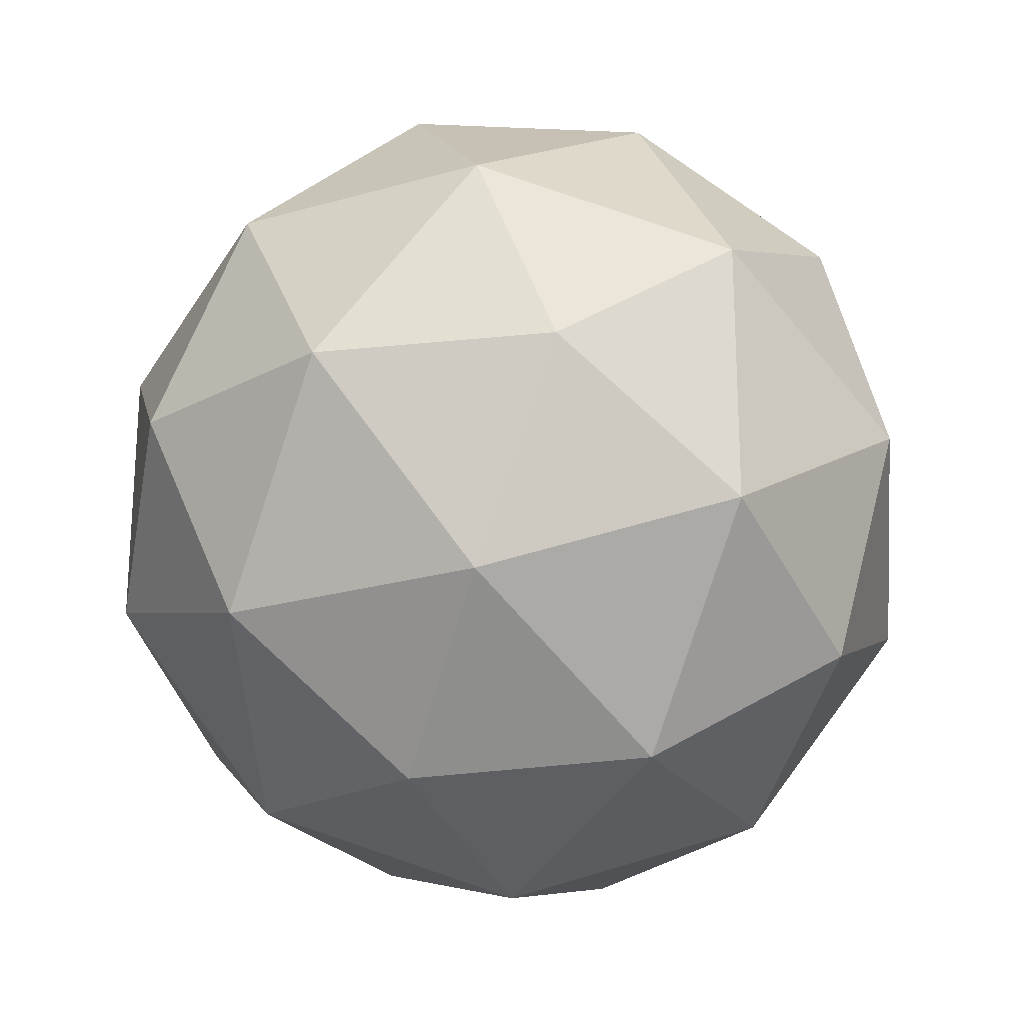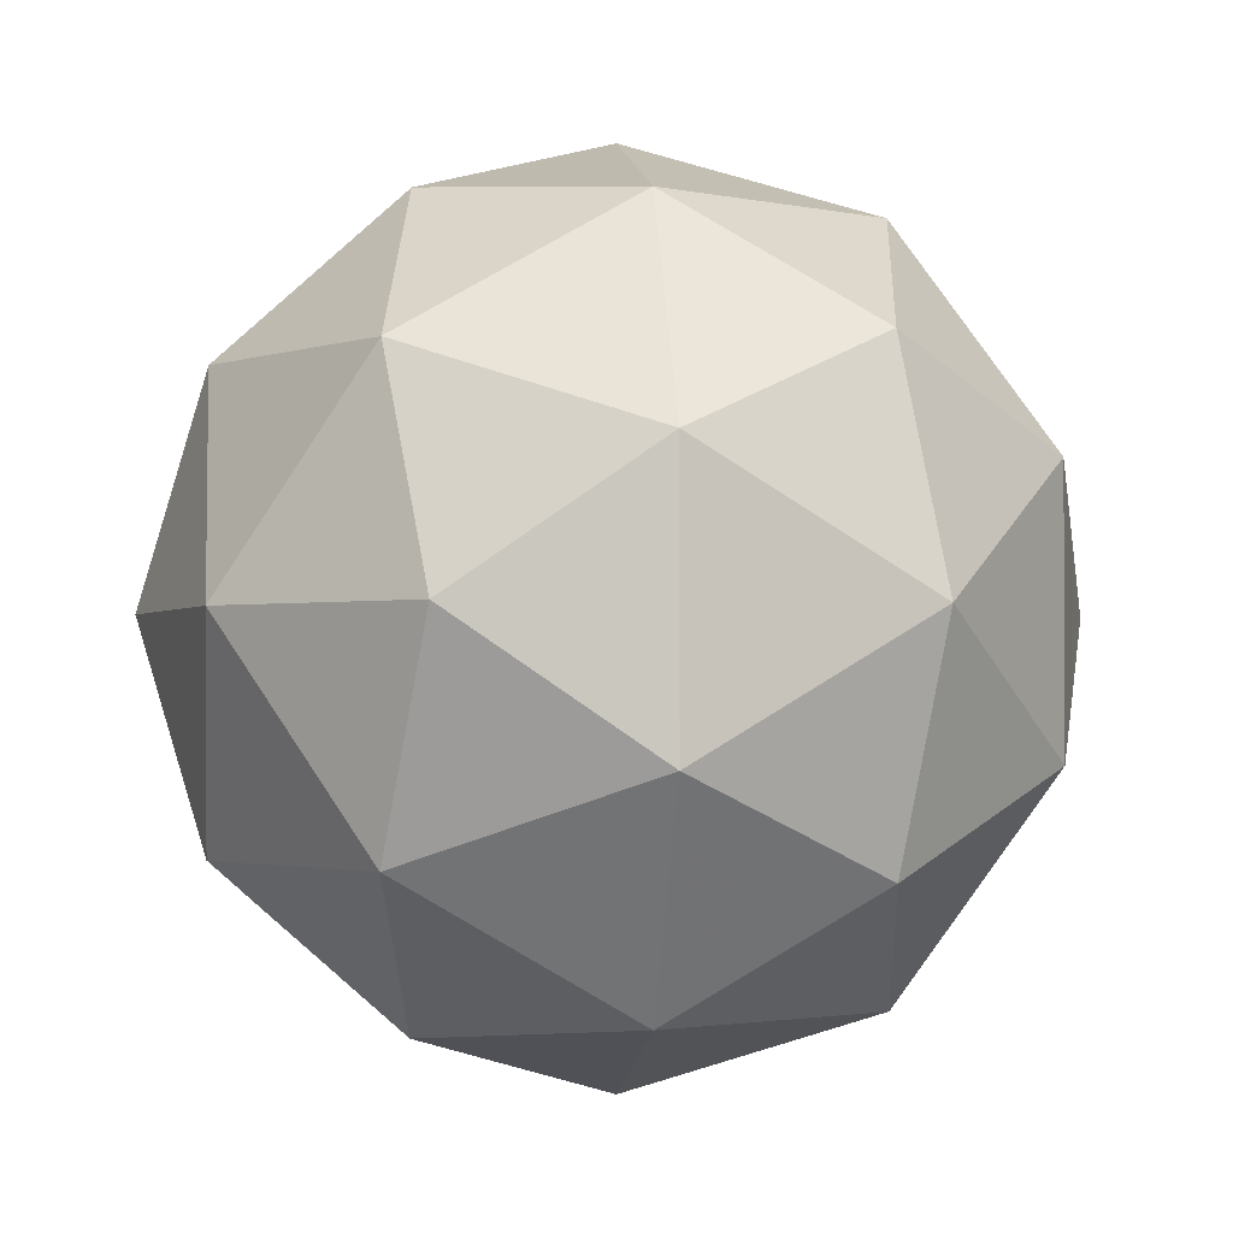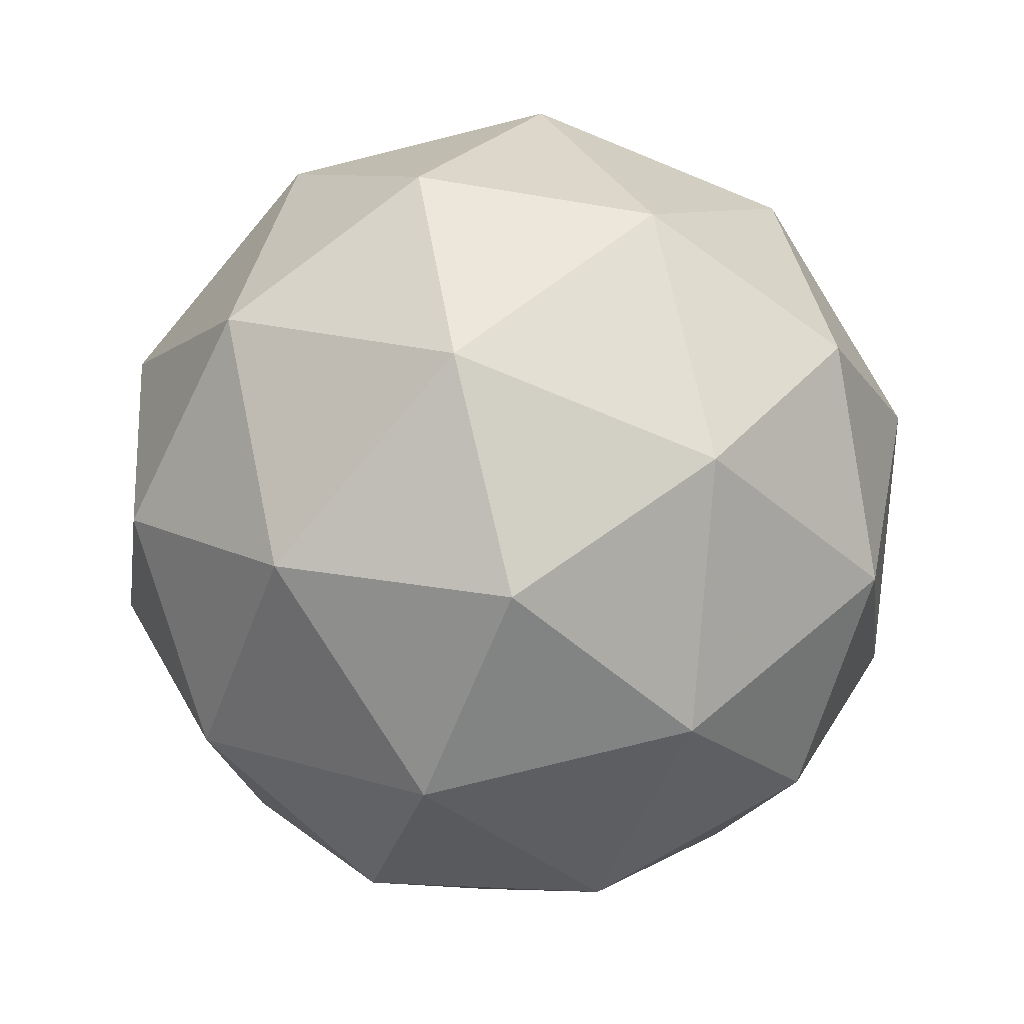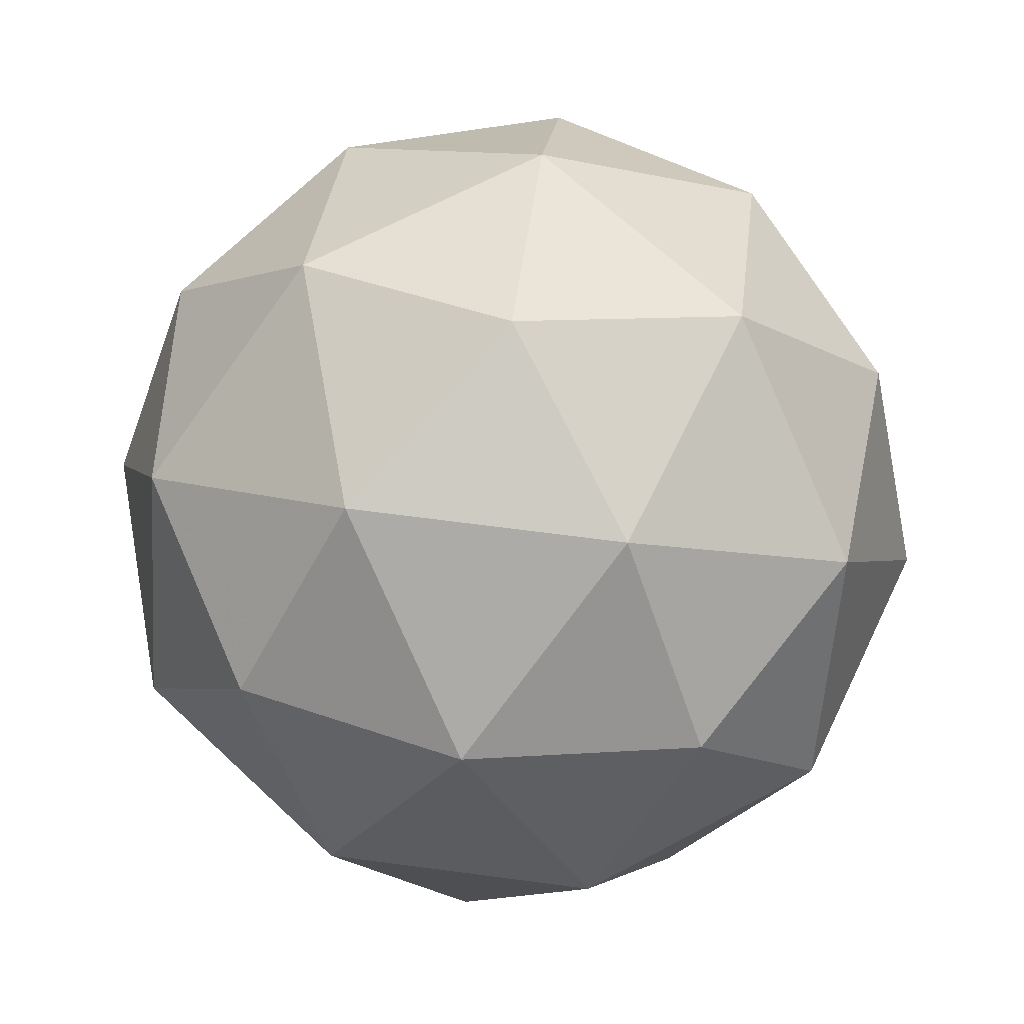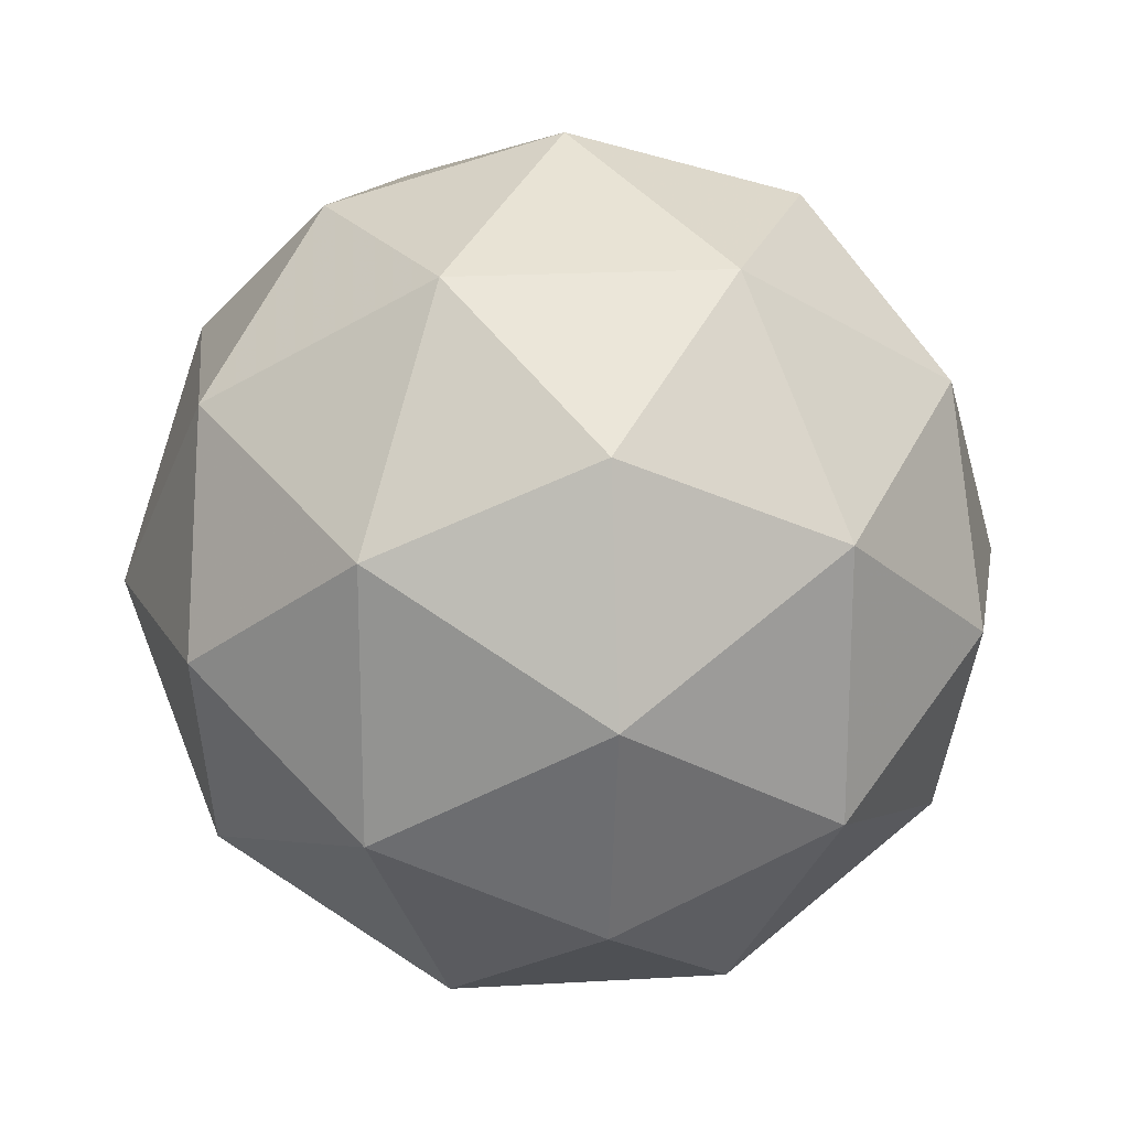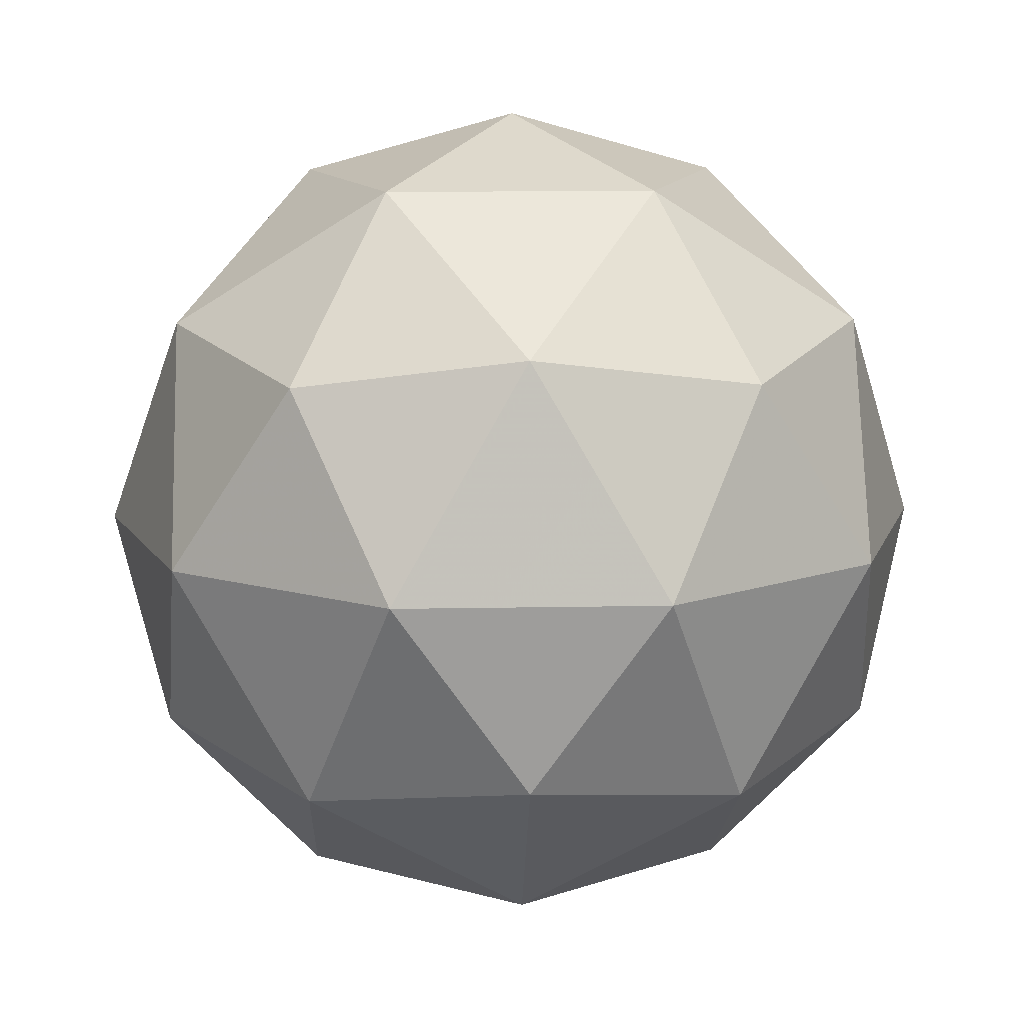
<metadata>
{"format":"obj","ext":"obj","renderer":"f3d","projection":"perspective","resolution":1024,"background":"white","views":[{"elev":-23.2,"azim":-5.5,"up":"+Z"},{"elev":-1.9,"azim":-160.3,"up":"+Z"},{"elev":-79.4,"azim":-4.1,"up":"+Y"},{"elev":65.4,"azim":-82.4,"up":"+Y"},{"elev":19.7,"azim":52.1,"up":"+Z"},{"elev":12.6,"azim":-92.6,"up":"+Y"}]}
</metadata>
<code>
g ASJR-i12-g117-s2070
v 2851 -3204 -4318
v 2940 -3173 -4253
v 2817 -3173 -4213
v 3003 -3088 -4208
v 3029 -3105 -4318
v 2740 -3173 -4318
v 2817 -3173 -4423
v 2940 -3173 -4383
v 3051 -2994 -4253
v 2793 -3088 -4140
v 2906 -3105 -4148
v 2851 -2994 -4108
v 2663 -3088 -4318
v 2706 -3105 -4213
v 2651 -2994 -4253
v 2793 -3088 -4497
v 2706 -3105 -4423
v 2727 -2994 -4488
v 3003 -3088 -4429
v 2906 -3105 -4488
v 2974 -2994 -4488
v 2974 -2994 -4148
v 2727 -2994 -4148
v 2651 -2994 -4383
v 2851 -2994 -4528
v 3051 -2994 -4383
v 2909 -2900 -4140
v 2995 -2884 -4213
v 2885 -2815 -4213
v 2699 -2900 -4208
v 2796 -2884 -4148
v 2761 -2815 -4253
v 2699 -2900 -4429
v 2672 -2884 -4318
v 2761 -2815 -4383
v 2909 -2900 -4497
v 2796 -2884 -4488
v 2885 -2815 -4423
v 3039 -2900 -4318
v 2995 -2884 -4423
v 2961 -2815 -4318
v 2851 -2784 -4318
f 1 2 3
f 4 2 5
f 1 3 6
f 1 6 7
f 1 7 8
f 4 5 9
f 10 11 12
f 13 14 15
f 16 17 18
f 19 20 21
f 4 9 22
f 10 12 23
f 13 15 24
f 16 18 25
f 19 21 26
f 27 28 29
f 30 31 32
f 33 34 35
f 36 37 38
f 39 40 41
f 41 38 42
f 41 40 38
f 40 36 38
f 38 35 42
f 38 37 35
f 37 33 35
f 35 32 42
f 35 34 32
f 34 30 32
f 32 29 42
f 32 31 29
f 31 27 29
f 29 41 42
f 29 28 41
f 28 39 41
f 26 40 39
f 26 21 40
f 21 36 40
f 25 37 36
f 25 18 37
f 18 33 37
f 24 34 33
f 24 15 34
f 15 30 34
f 23 31 30
f 23 12 31
f 12 27 31
f 22 28 27
f 22 9 28
f 9 39 28
f 21 25 36
f 21 20 25
f 20 16 25
f 18 24 33
f 18 17 24
f 17 13 24
f 15 23 30
f 15 14 23
f 14 10 23
f 12 22 27
f 12 11 22
f 11 4 22
f 9 26 39
f 9 5 26
f 5 19 26
f 8 20 19
f 8 7 20
f 7 16 20
f 7 17 16
f 7 6 17
f 6 13 17
f 6 14 13
f 6 3 14
f 3 10 14
f 5 8 19
f 5 2 8
f 2 1 8
f 3 11 10
f 3 2 11
f 2 4 11
f 2 4 11

</code>
